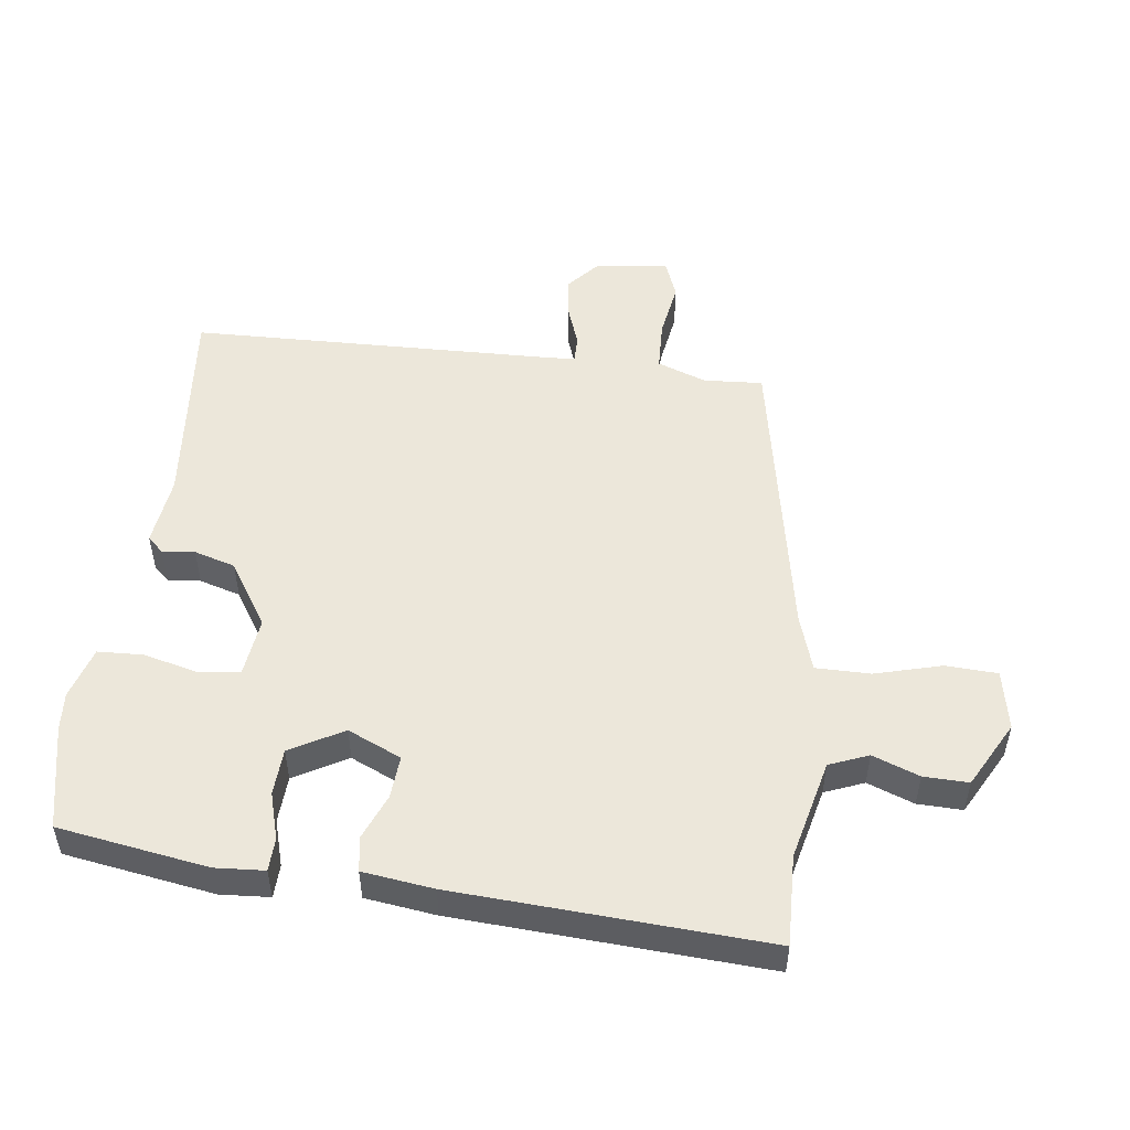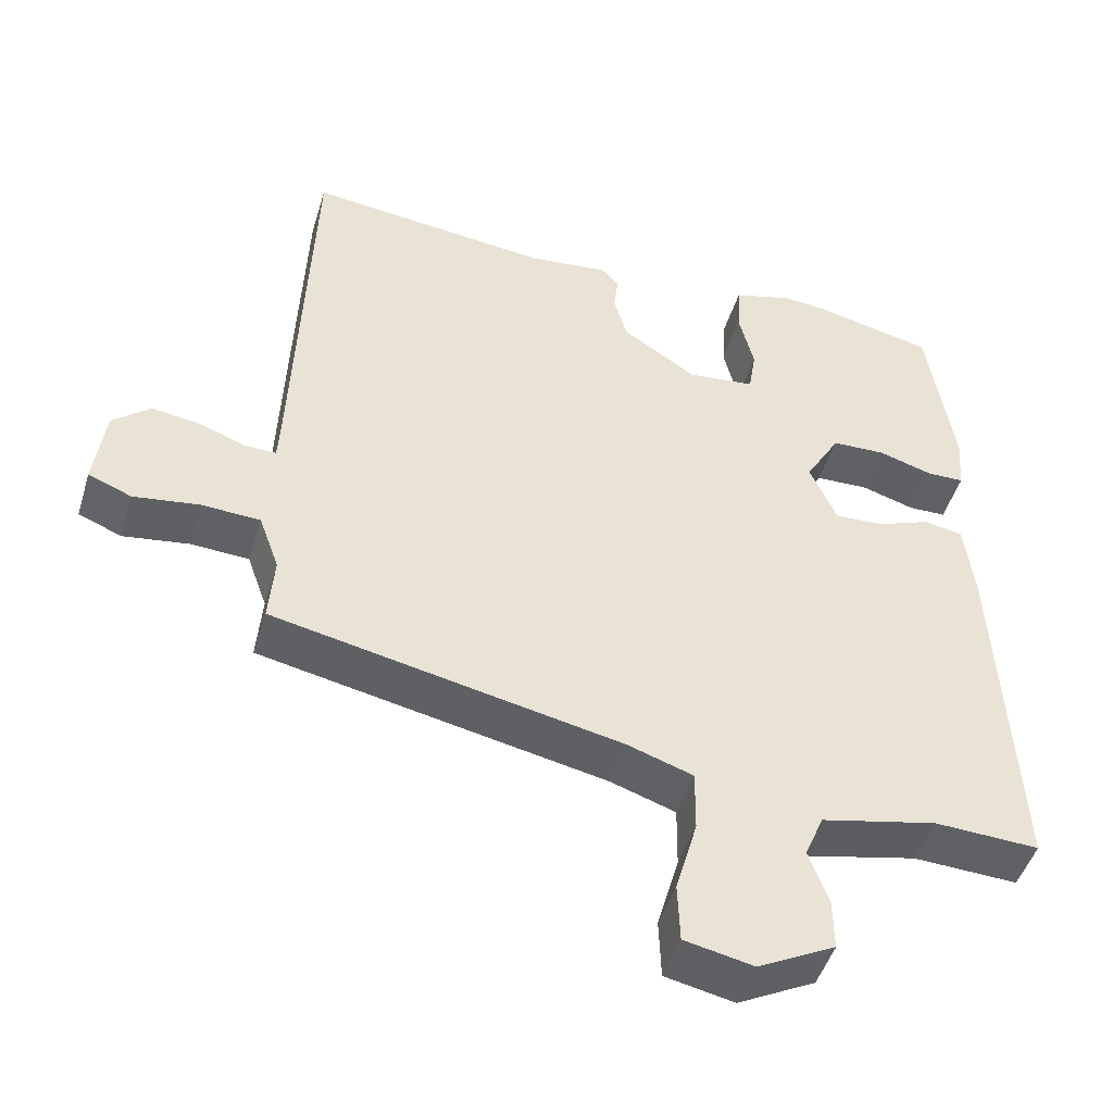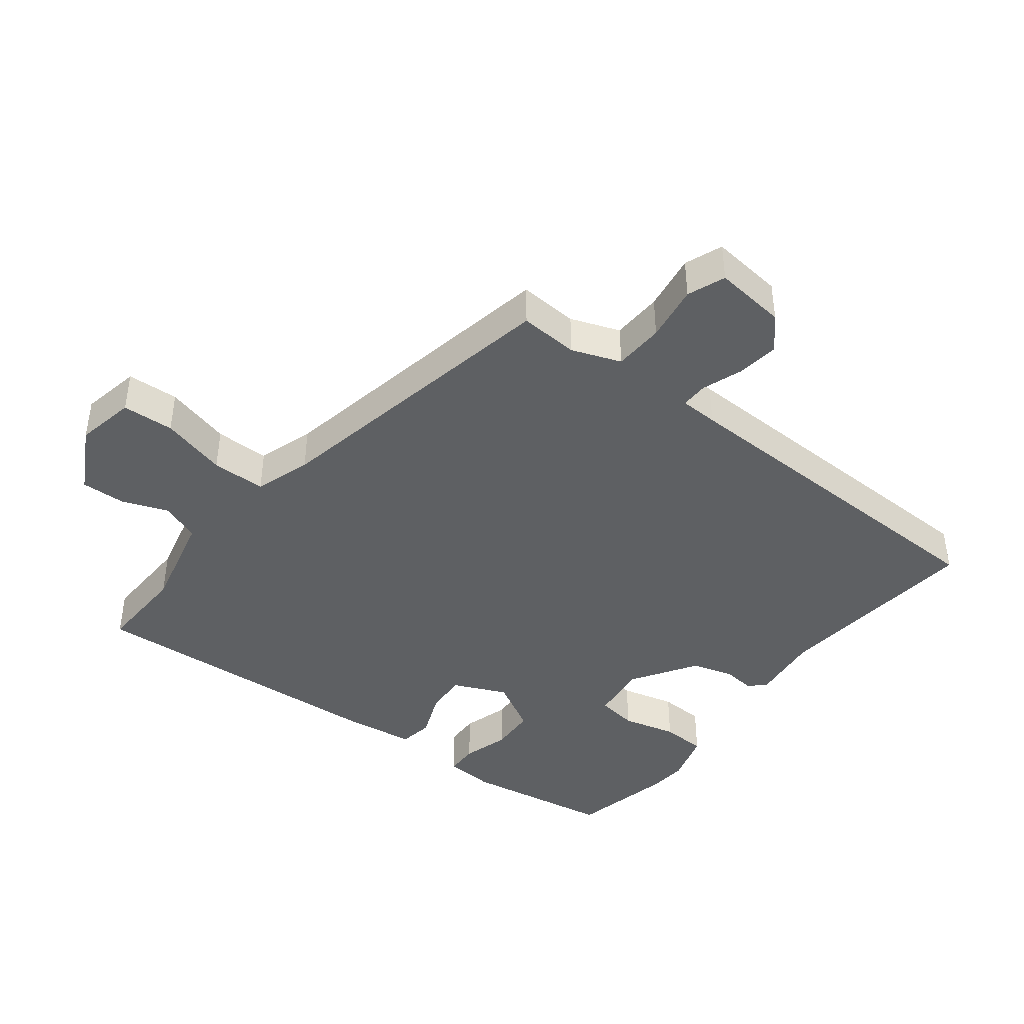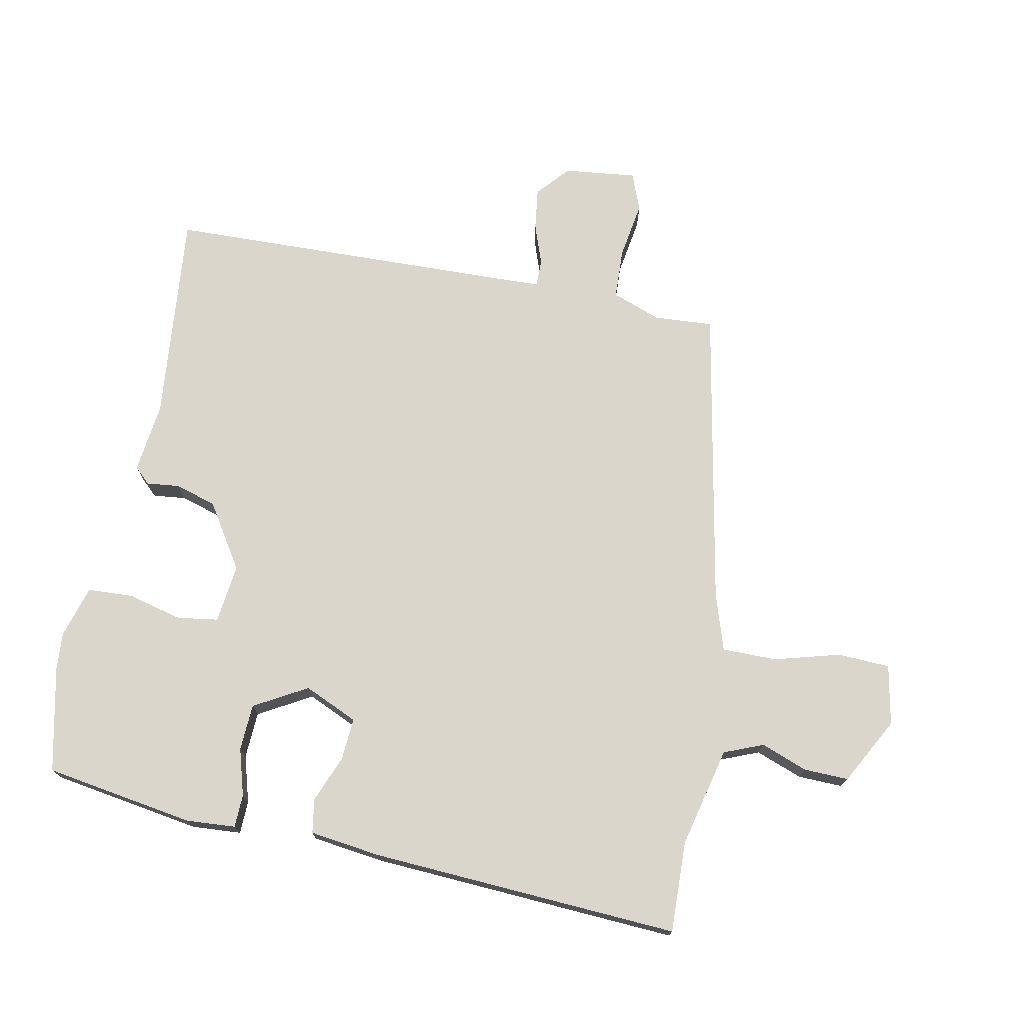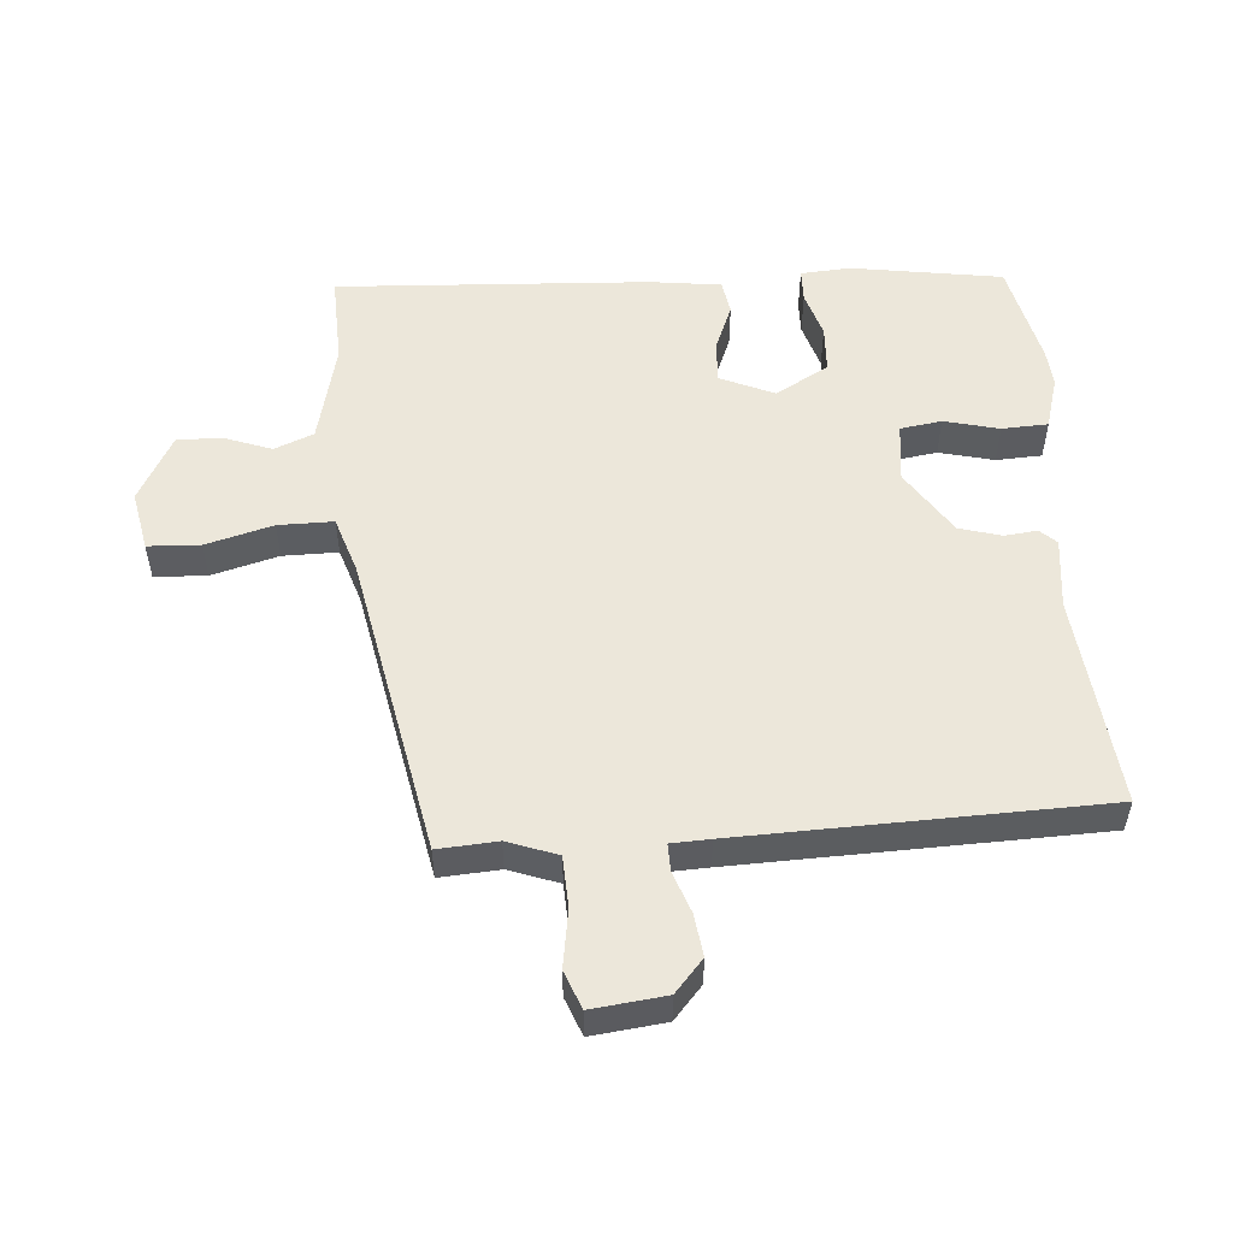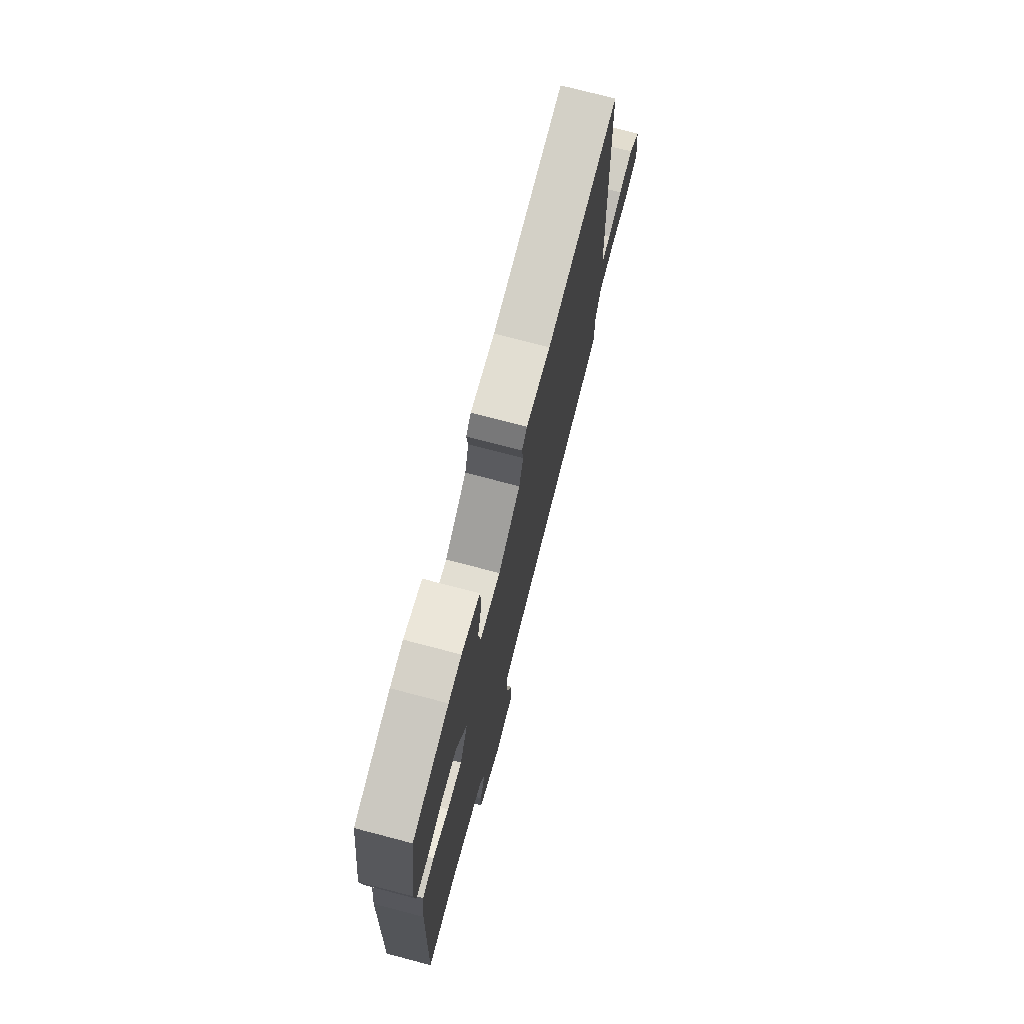
<metadata>
{"format":"obj","ext":"obj","renderer":"f3d","projection":"perspective","resolution":1024,"background":"white","views":[{"elev":51.2,"azim":97.9,"up":"+Y"},{"elev":-47.7,"azim":-16.8,"up":"+Z"},{"elev":-42.2,"azim":-127.1,"up":"+Y"},{"elev":73.7,"azim":101.8,"up":"+Y"},{"elev":53.0,"azim":-93.8,"up":"+Y"},{"elev":74.3,"azim":104.7,"up":"+Z"}]}
</metadata>
<code>
v 0.343 0.07 0.536
v 0.504 0.07 0.499
v 0.538 0.07 0.268
v 0.532 0.07 0.192
v 0.481 0.07 0.191
v 0.409 0.07 0.213
v 0.337 0.07 0.21
v 0.29 0.07 0.129
v 0.326 0.07 0.046
v 0.392 0.07 0.05
v 0.463 0.07 0.078
v 0.516 0.07 0.069
v 0.529 0.07 -0.04
v 0.551 0.07 -0.518
v 0.411 0.07 -0.512
v 0.256 0.07 -0.547
v 0.231 0.07 -0.607
v 0.257 0.07 -0.679
v 0.258 0.07 -0.748
v 0.155 0.07 -0.802
v 0.063 0.07 -0.783
v 0.06 0.07 -0.703
v 0.089 0.07 -0.601
v 0.09 0.07 -0.517
v 0.003 0.07 -0.488
v -0.462 0.07 -0.394
v -0.455 0.07 -0.303
v -0.482 0.07 -0.227
v -0.56 0.07 -0.223
v -0.648 0.07 -0.236
v -0.706 0.07 -0.213
v -0.692 0.07 -0.101
v -0.642 0.07 -0.058
v -0.578 0.07 -0.067
v -0.515 0.07 -0.09
v -0.473 0.07 -0.091
v -0.47 0.07 -0.032
v -0.449 0.07 0.518
v -0.124 0.07 0.483
v -0.015 0.07 0.495
v 0.008 0.07 0.47
v 0.002 0.07 0.42
v 0.02 0.07 0.356
v 0.119 0.07 0.291
v 0.21 0.07 0.301
v 0.22 0.07 0.364
v 0.2 0.07 0.448
v 0.204 0.07 0.518
v 0.285 0.07 0.541
v 0.343 0 0.536
v 0.504 0 0.499
v 0.538 0 0.268
v 0.532 0 0.192
v 0.481 0 0.191
v 0.409 0 0.213
v 0.337 0 0.21
v 0.29 0 0.129
v 0.326 0 0.046
v 0.392 0 0.05
v 0.463 0 0.078
v 0.516 0 0.069
v 0.529 0 -0.04
v 0.551 0 -0.518
v 0.411 0 -0.512
v 0.256 0 -0.547
v 0.231 0 -0.607
v 0.257 0 -0.679
v 0.258 0 -0.748
v 0.155 0 -0.802
v 0.063 0 -0.783
v 0.06 0 -0.703
v 0.089 0 -0.601
v 0.09 0 -0.517
v 0.003 0 -0.488
v -0.462 0 -0.394
v -0.455 0 -0.303
v -0.482 0 -0.227
v -0.56 0 -0.223
v -0.648 0 -0.236
v -0.706 0 -0.213
v -0.692 0 -0.101
v -0.642 0 -0.058
v -0.578 0 -0.067
v -0.515 0 -0.09
v -0.473 0 -0.091
v -0.47 0 -0.032
v -0.449 0 0.518
v -0.124 0 0.483
v -0.015 0 0.495
v 0.008 0 0.47
v 0.002 0 0.42
v 0.02 0 0.356
v 0.119 0 0.291
v 0.21 0 0.301
v 0.22 0 0.364
v 0.2 0 0.448
v 0.204 0 0.518
v 0.285 0 0.541
f 46 47 48 49
f 45 46 49 1
f 39 40 41 42
f 37 38 39 42
f 36 37 42 43
f 32 33 34 35
f 32 35 36
f 29 30 31 32
f 28 29 32 36
f 27 28 36 43
f 25 26 27 43
f 20 21 22 23
f 20 23 24
f 17 18 19 20
f 17 20 24
f 16 17 24
f 15 16 24 25
f 10 11 12 13
f 9 10 13 14
f 8 9 14 15
f 3 4 5 6
f 3 6 7
f 45 1 2 3
f 44 45 3 7
f 8 15 25 43
f 8 43 44
f 7 8 44
f 98 97 96 95
f 50 98 95 94
f 91 90 89 88
f 91 88 87 86
f 92 91 86 85
f 84 83 82 81
f 85 84 81
f 81 80 79 78
f 85 81 78 77
f 92 85 77 76
f 92 76 75 74
f 72 71 70 69
f 73 72 69
f 69 68 67 66
f 73 69 66
f 73 66 65
f 74 73 65 64
f 62 61 60 59
f 63 62 59 58
f 64 63 58 57
f 55 54 53 52
f 56 55 52
f 52 51 50 94
f 56 52 94 93
f 92 74 64 57
f 93 92 57
f 93 57 56
f 1 50 51 2
f 2 51 52 3
f 3 52 53 4
f 4 53 54 5
f 5 54 55 6
f 6 55 56 7
f 7 56 57 8
f 8 57 58 9
f 9 58 59 10
f 10 59 60 11
f 11 60 61 12
f 12 61 62 13
f 13 62 63 14
f 14 63 64 15
f 15 64 65 16
f 16 65 66 17
f 17 66 67 18
f 18 67 68 19
f 19 68 69 20
f 20 69 70 21
f 21 70 71 22
f 22 71 72 23
f 23 72 73 24
f 24 73 74 25
f 25 74 75 26
f 26 75 76 27
f 27 76 77 28
f 28 77 78 29
f 29 78 79 30
f 30 79 80 31
f 31 80 81 32
f 32 81 82 33
f 33 82 83 34
f 34 83 84 35
f 35 84 85 36
f 36 85 86 37
f 37 86 87 38
f 38 87 88 39
f 39 88 89 40
f 40 89 90 41
f 41 90 91 42
f 42 91 92 43
f 43 92 93 44
f 44 93 94 45
f 45 94 95 46
f 46 95 96 47
f 47 96 97 48
f 48 97 98 49
f 49 98 50 1

</code>
